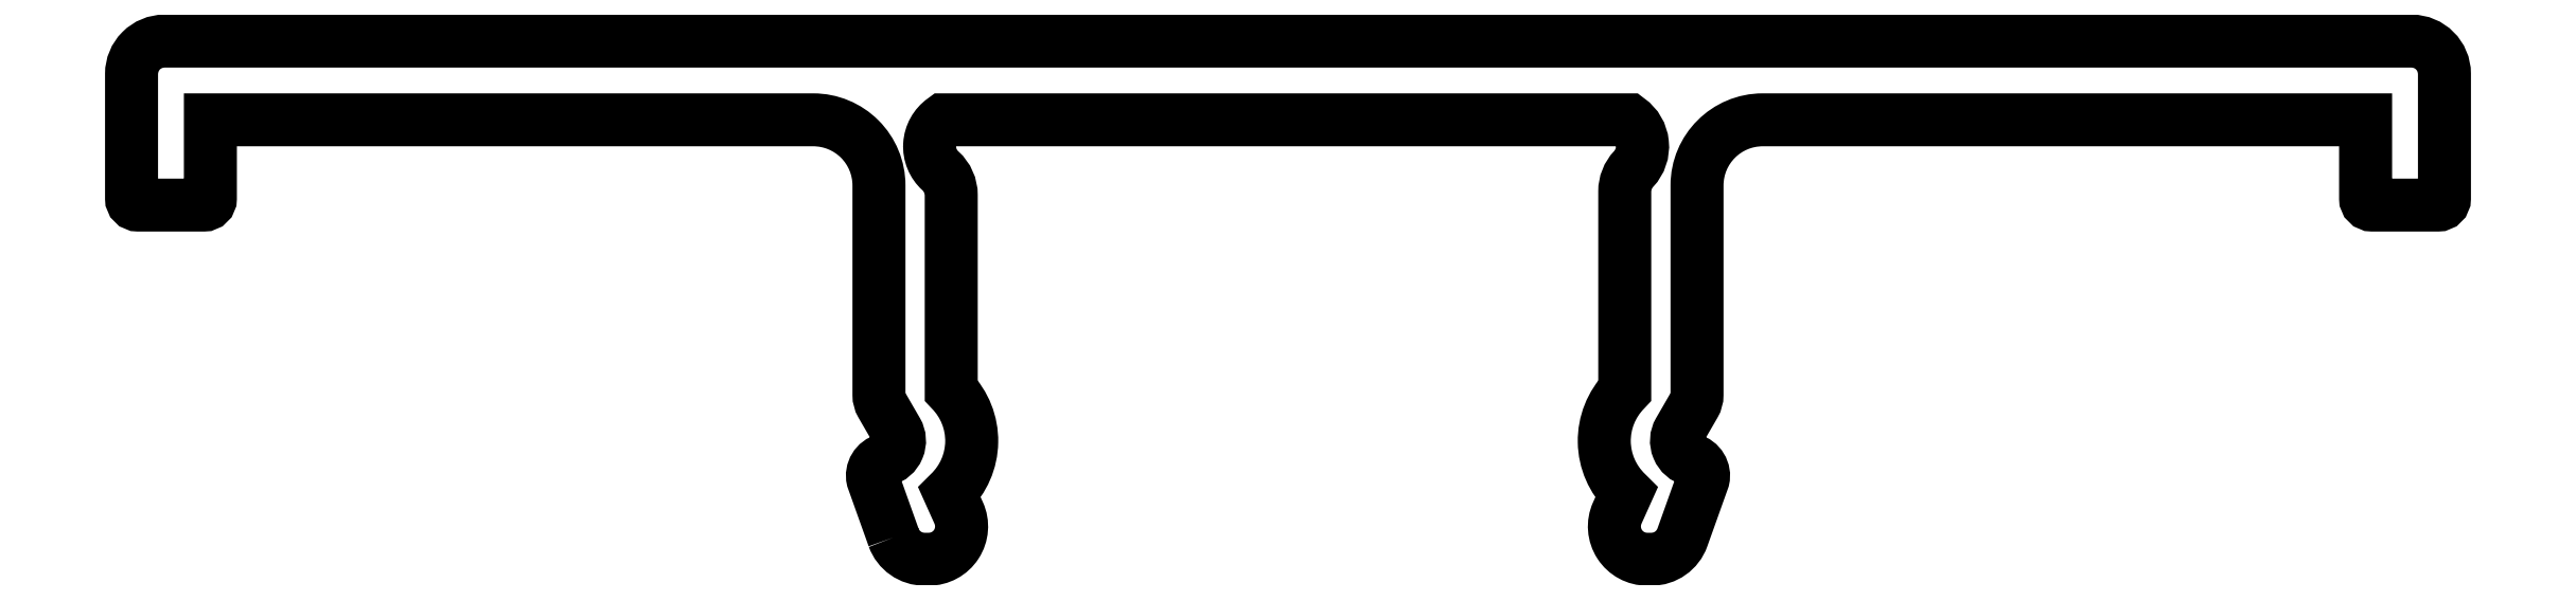
<metadata>
{"format":"dxf","ext":"dxf","renderer":"ezdxf+matplotlib","layout":"modelspace","background":"white","min_lineweight":24,"dpi":150}
</metadata>
<code>
0
SECTION
2
ENTITIES
0
POLYLINE
8
0
66
     1
10
0
20
0
30
0
70
     1
0
VERTEX
8
0
10
983.4
20
487
30
0
0
VERTEX
8
0
10
983.1
20
487.8
30
0
42
-0.4054
0
VERTEX
8
0
10
983.3
20
488.1
30
0
42
0.4949
0
VERTEX
8
0
10
983.5
20
488.6
30
0
0
VERTEX
8
0
10
983.2
20
489
30
0
42
-0.1317
0
VERTEX
8
0
10
983.2
20
489.1
30
0
0
VERTEX
8
0
10
983.2
20
492.3
30
0
42
0.4142
0
VERTEX
8
0
10
982.2
20
493.3
30
0
0
VERTEX
8
0
10
973
20
493.3
30
0
0
VERTEX
8
0
10
973
20
492.1
30
0
42
-0.4142
0
VERTEX
8
0
10
972.9
20
492
30
0
0
VERTEX
8
0
10
971.9
20
492
30
0
42
-0.4142
0
VERTEX
8
0
10
971.8
20
492.1
30
0
0
VERTEX
8
0
10
971.8
20
494
30
0
42
-0.4142
0
VERTEX
8
0
10
972.3
20
494.5
30
0
0
VERTEX
8
0
10
1007
20
494.5
30
0
42
-0.4142
0
VERTEX
8
0
10
1007
20
494
30
0
0
VERTEX
8
0
10
1007
20
492.1
30
0
42
-0.4142
0
VERTEX
8
0
10
1007
20
492
30
0
0
VERTEX
8
0
10
1006
20
492
30
0
42
-0.4142
0
VERTEX
8
0
10
1006
20
492.1
30
0
0
VERTEX
8
0
10
1006
20
493.3
30
0
0
VERTEX
8
0
10
996.6
20
493.3
30
0
42
0.4142
0
VERTEX
8
0
10
995.6
20
492.3
30
0
0
VERTEX
8
0
10
995.6
20
489.1
30
0
42
-0.1317
0
VERTEX
8
0
10
995.6
20
489
30
0
0
VERTEX
8
0
10
995.4
20
488.6
30
0
42
0.4949
0
VERTEX
8
0
10
995.5
20
488.1
30
0
42
-0.4054
0
VERTEX
8
0
10
995.7
20
487.8
30
0
0
VERTEX
8
0
10
995.4
20
487
30
0
42
-0.3171
0
VERTEX
8
0
10
994.9
20
486.6
30
0
0
VERTEX
8
0
10
994.9
20
486.6
30
0
42
-0.5441
0
VERTEX
8
0
10
994.4
20
487.3
30
0
0
VERTEX
8
0
10
994.6
20
487.6
30
0
42
-0.4156
0
VERTEX
8
0
10
994.5
20
489.2
30
0
0
VERTEX
8
0
10
994.5
20
492.2
30
0
42
-0.1907
0
VERTEX
8
0
10
994.7
20
492.6
30
0
42
0.4542
0
VERTEX
8
0
10
994.6
20
493.3
30
0
0
VERTEX
8
0
10
984.2
20
493.3
30
0
42
0.4791
0
VERTEX
8
0
10
984.1
20
492.5
30
0
42
-0.2119
0
VERTEX
8
0
10
984.3
20
492.2
30
0
0
VERTEX
8
0
10
984.3
20
489.2
30
0
42
-0.4156
0
VERTEX
8
0
10
984.3
20
487.6
30
0
0
VERTEX
8
0
10
984.4
20
487.3
30
0
42
-0.5441
0
VERTEX
8
0
10
983.9
20
486.6
30
0
0
VERTEX
8
0
10
983.9
20
486.6
30
0
42
-0.3171
0
SEQEND
8
0
0
ENDSEC
0
EOF

</code>
